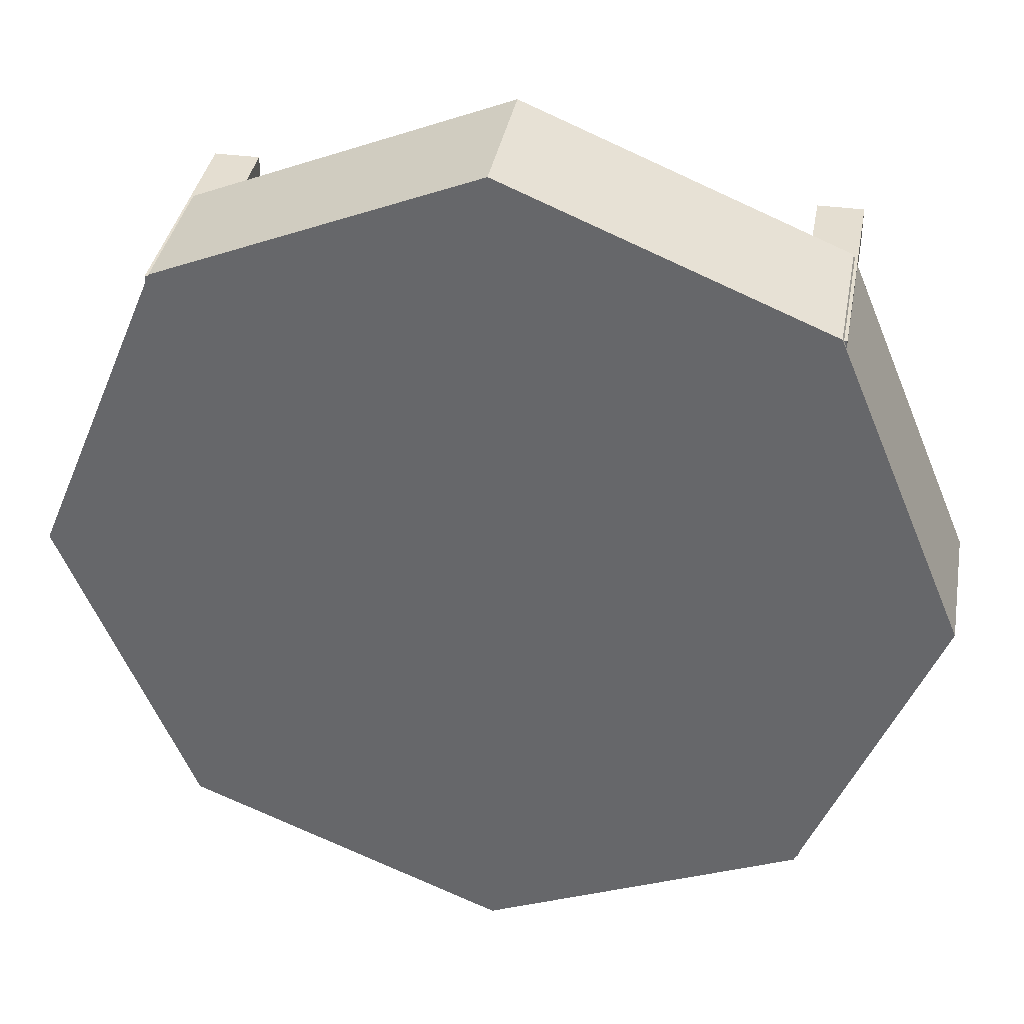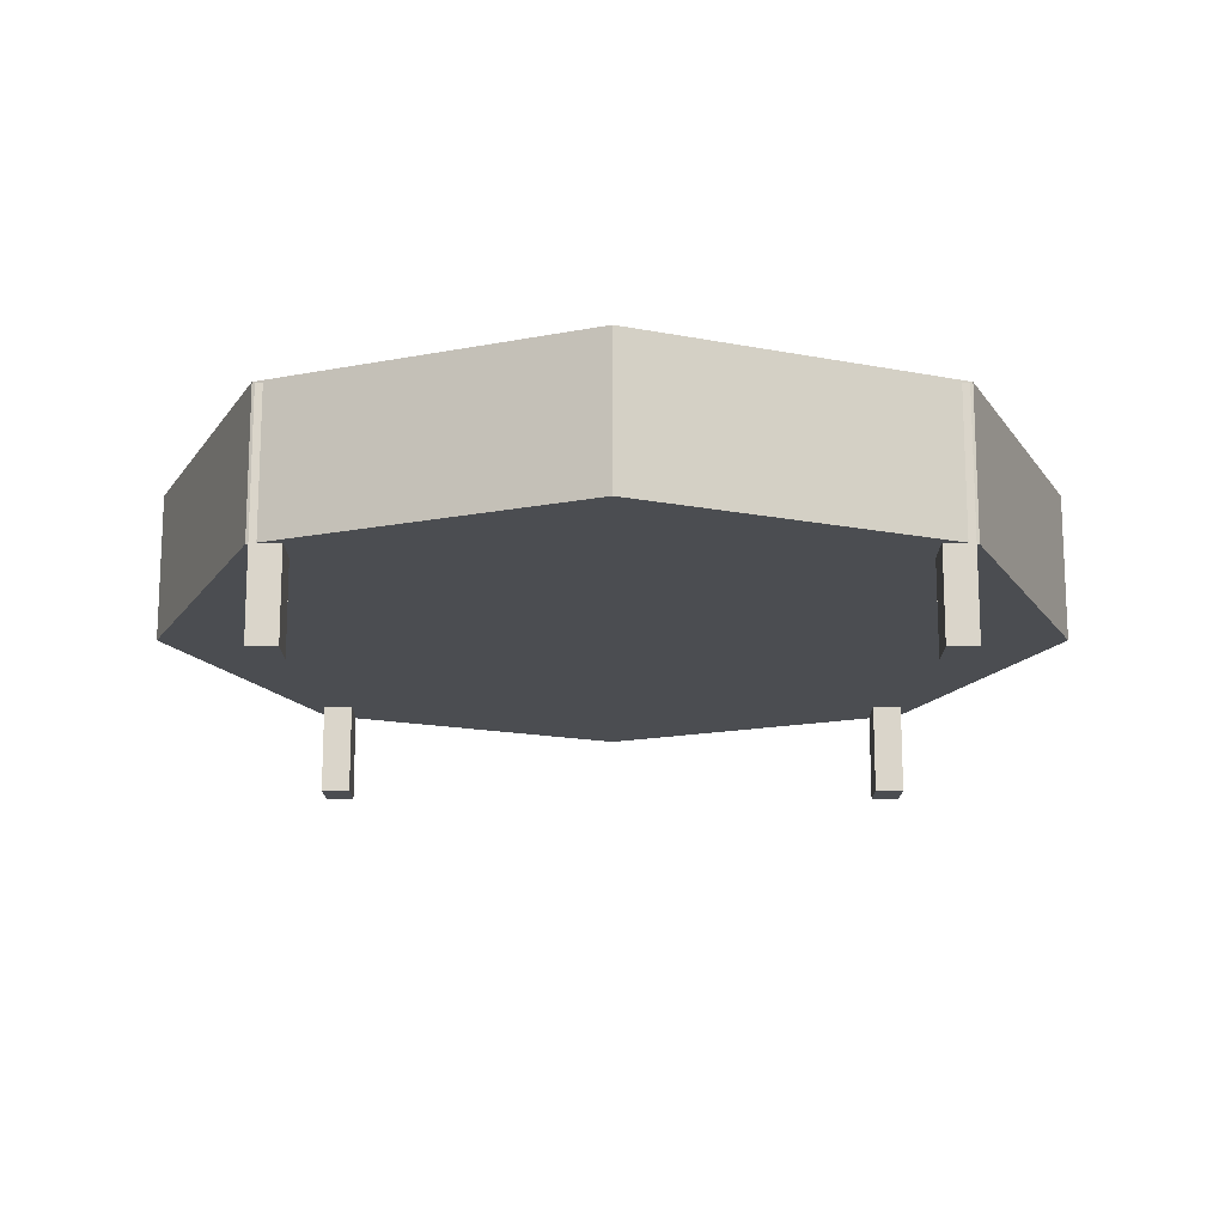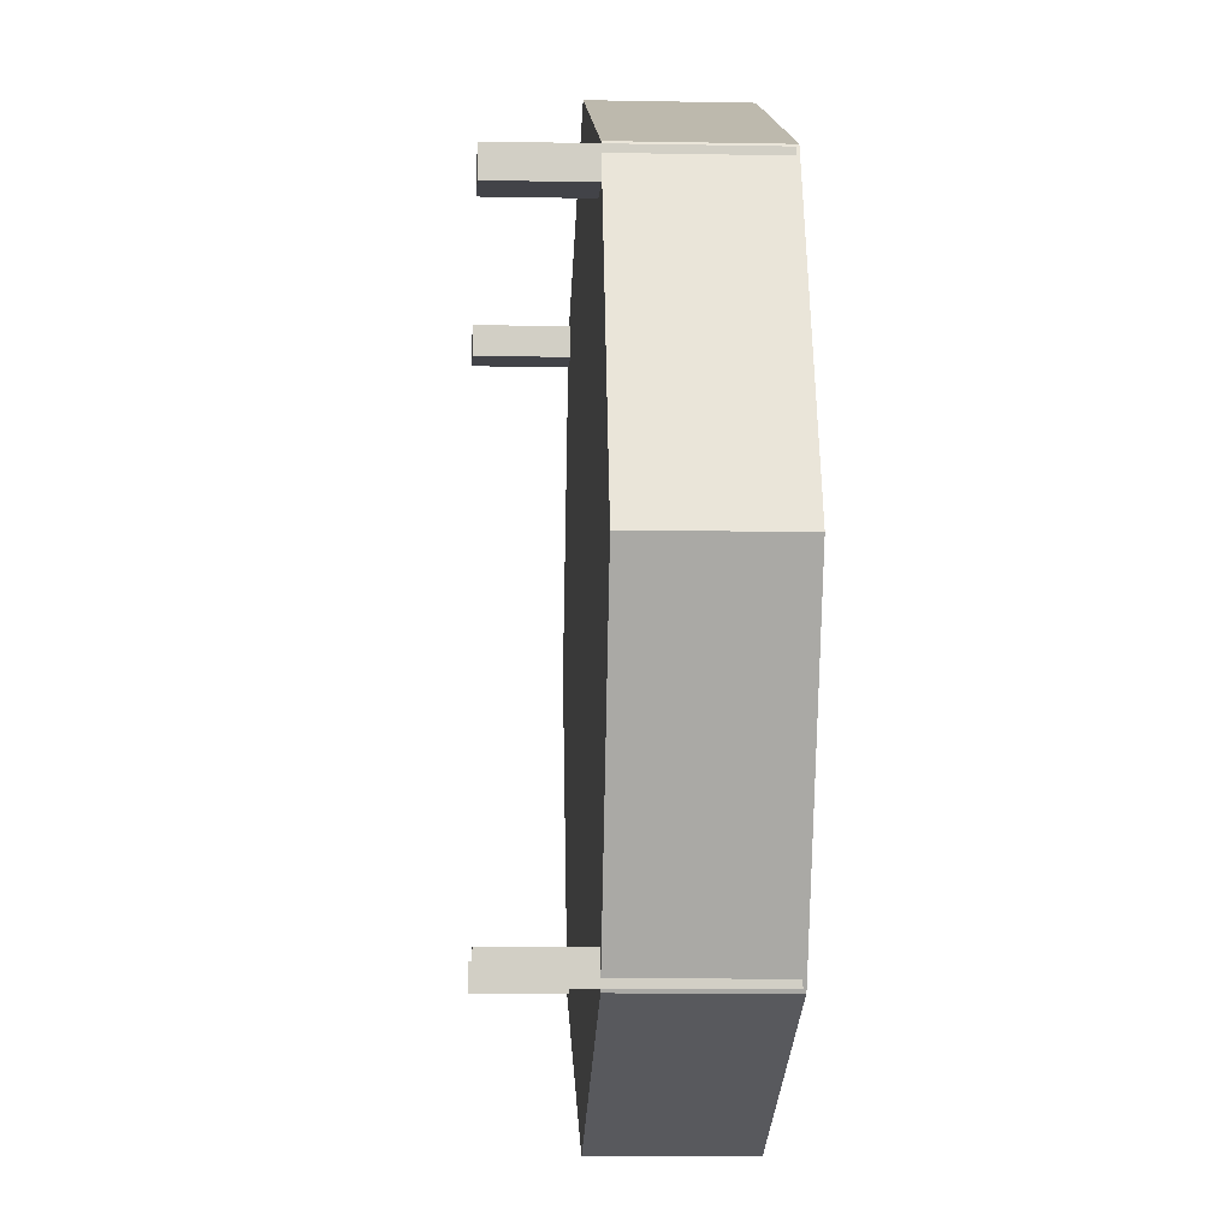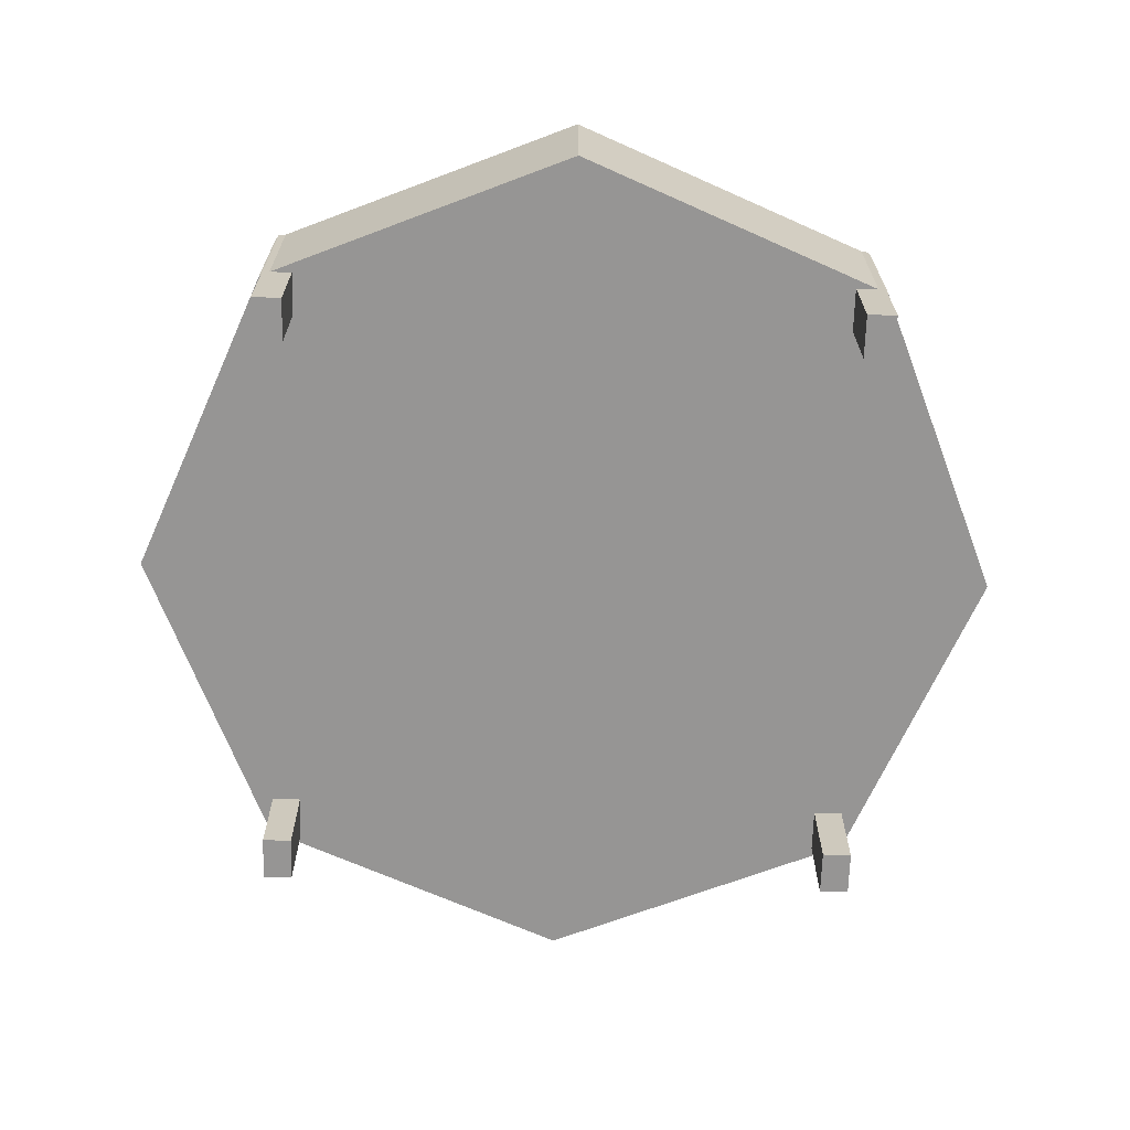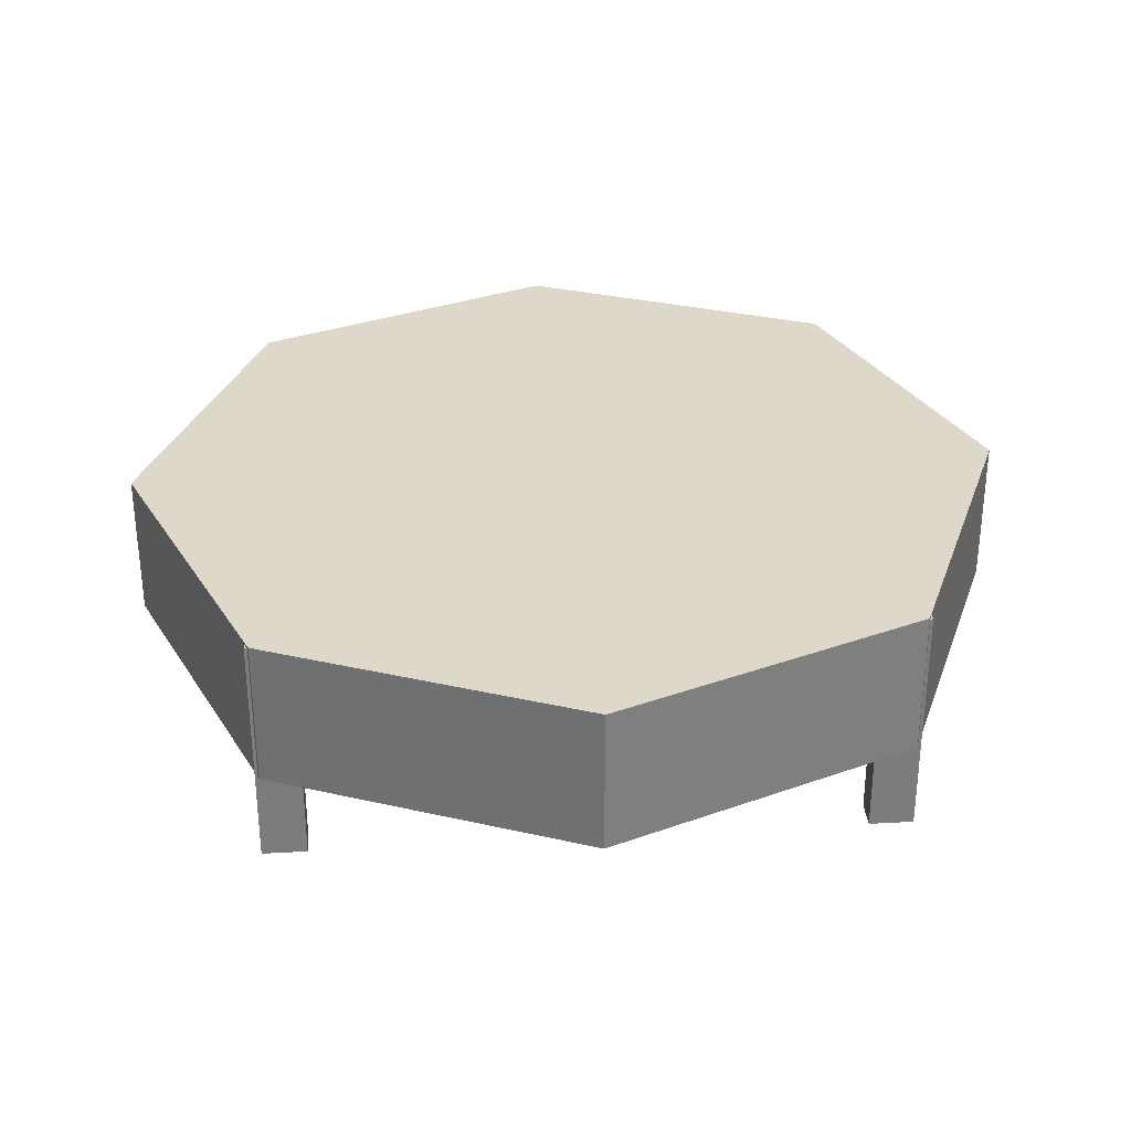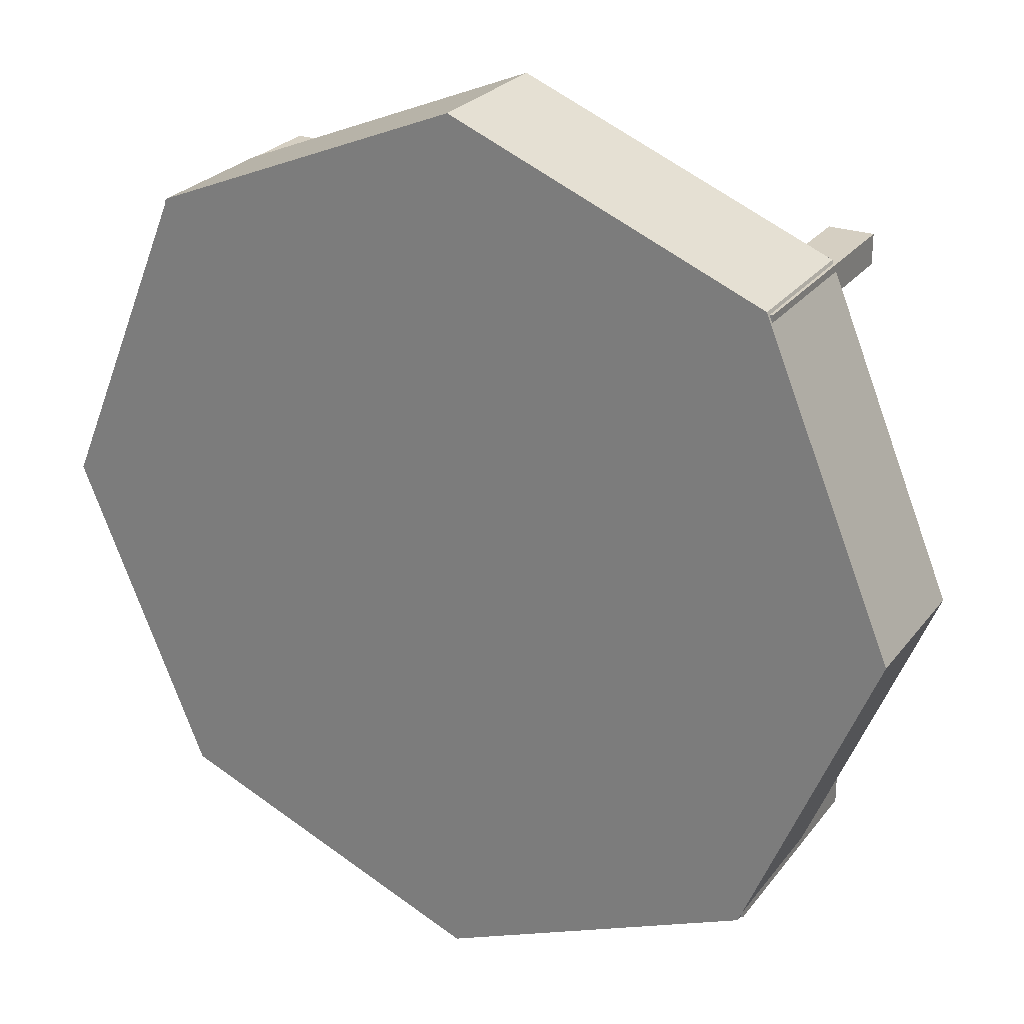
<metadata>
{"format":"obj","ext":"obj","renderer":"f3d","projection":"perspective","resolution":1024,"background":"white","views":[{"elev":36.4,"azim":-169.9,"up":"+Z"},{"elev":-15.8,"azim":-90.0,"up":"+Y"},{"elev":-7.6,"azim":86.9,"up":"+Z"},{"elev":-67.6,"azim":88.3,"up":"+Y"},{"elev":31.6,"azim":175.5,"up":"+Y"},{"elev":25.9,"azim":-151.3,"up":"+Z"}]}
</metadata>
<code>
g default
v 0.4625 0 0.525
v 0.5375 0 0.525
v 0.4625 0.4 0.525
v 0.5375 0.4 0.525
v 0.4625 0.4 0.475
v 0.5375 0.4 0.475
v 0.4625 0 0.475
v 0.5375 0 0.475
g pCube1
f 1 2 4 3
f 3 4 6 5
f 5 6 8 7
f 7 8 2 1
f 2 8 6 4
f 7 1 3 5
g default
v 0.4625 0 -0.475
v 0.5375 0 -0.475
v 0.4625 0.4 -0.475
v 0.5375 0.4 -0.475
v 0.4625 0.4 -0.525
v 0.5375 0.4 -0.525
v 0.4625 0 -0.525
v 0.5375 0 -0.525
g pCube3
f 9 10 12 11
f 11 12 14 13
f 13 14 16 15
f 15 16 10 9
f 10 16 14 12
f 15 9 11 13
g default
v 0.5303 0.155 -0.5303
v 0 0.155 -0.75
v -0.5303 0.155 -0.5303
v -0.75 0.155 0
v -0.5303 0.155 0.5303
v 0 0.155 0.75
v 0.5303 0.155 0.5303
v 0.75 0.155 0
v 0.5303 0.405 -0.5303
v 0 0.405 -0.75
v -0.5303 0.405 -0.5303
v -0.75 0.405 0
v -0.5303 0.405 0.5303
v 0 0.405 0.75
v 0.5303 0.405 0.5303
v 0.75 0.405 0
v 0 0.155 0
v 0 0.405 0
g pCylinder1
f 17 18 26 25
f 18 19 27 26
f 19 20 28 27
f 20 21 29 28
f 21 22 30 29
f 22 23 31 30
f 23 24 32 31
f 24 17 25 32
f 18 17 33
f 19 18 33
f 20 19 33
f 21 20 33
f 22 21 33
f 23 22 33
f 24 23 33
f 17 24 33
f 25 26 34
f 26 27 34
f 27 28 34
f 28 29 34
f 29 30 34
f 30 31 34
f 31 32 34
f 32 25 34
g default
v -0.5375 0 0.525
v -0.4625 0 0.525
v -0.5375 0.4 0.525
v -0.4625 0.4 0.525
v -0.5375 0.4 0.475
v -0.4625 0.4 0.475
v -0.5375 0 0.475
v -0.4625 0 0.475
g pCube2
f 35 36 38 37
f 37 38 40 39
f 39 40 42 41
f 41 42 36 35
f 36 42 40 38
f 41 35 37 39
g default
v -0.5375 0 -0.475
v -0.4625 0 -0.475
v -0.5375 0.4 -0.475
v -0.4625 0.4 -0.475
v -0.5375 0.4 -0.525
v -0.4625 0.4 -0.525
v -0.5375 0 -0.525
v -0.4625 0 -0.525
g pCube4
f 43 44 46 45
f 45 46 48 47
f 47 48 50 49
f 49 50 44 43
f 44 50 48 46
f 49 43 45 47

</code>
